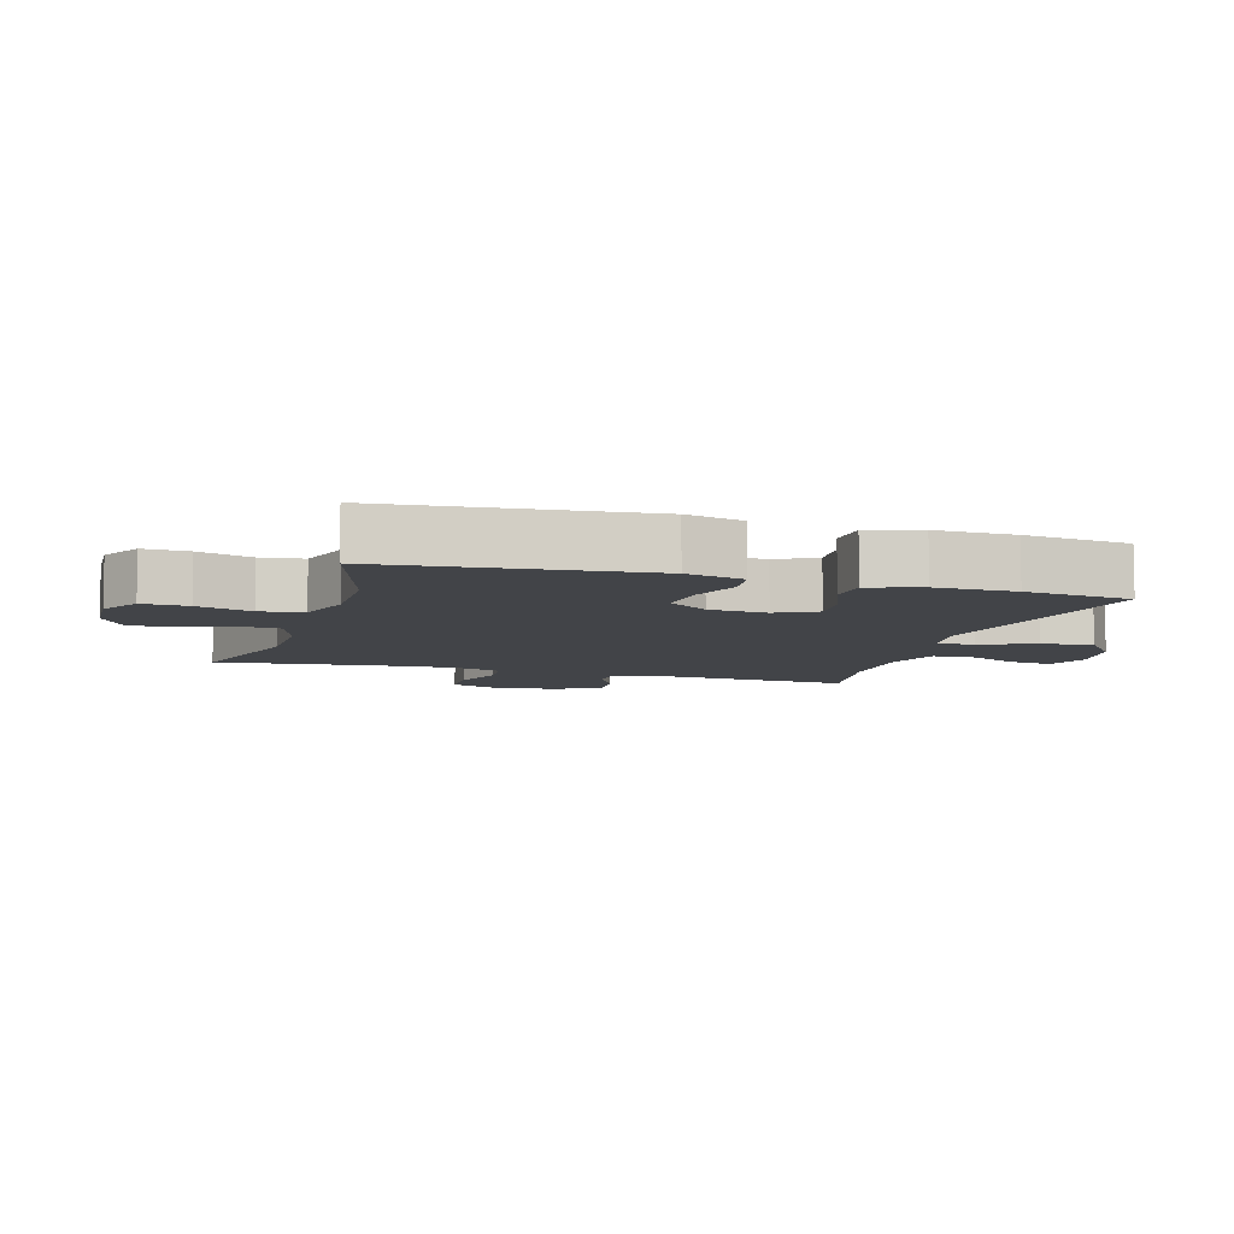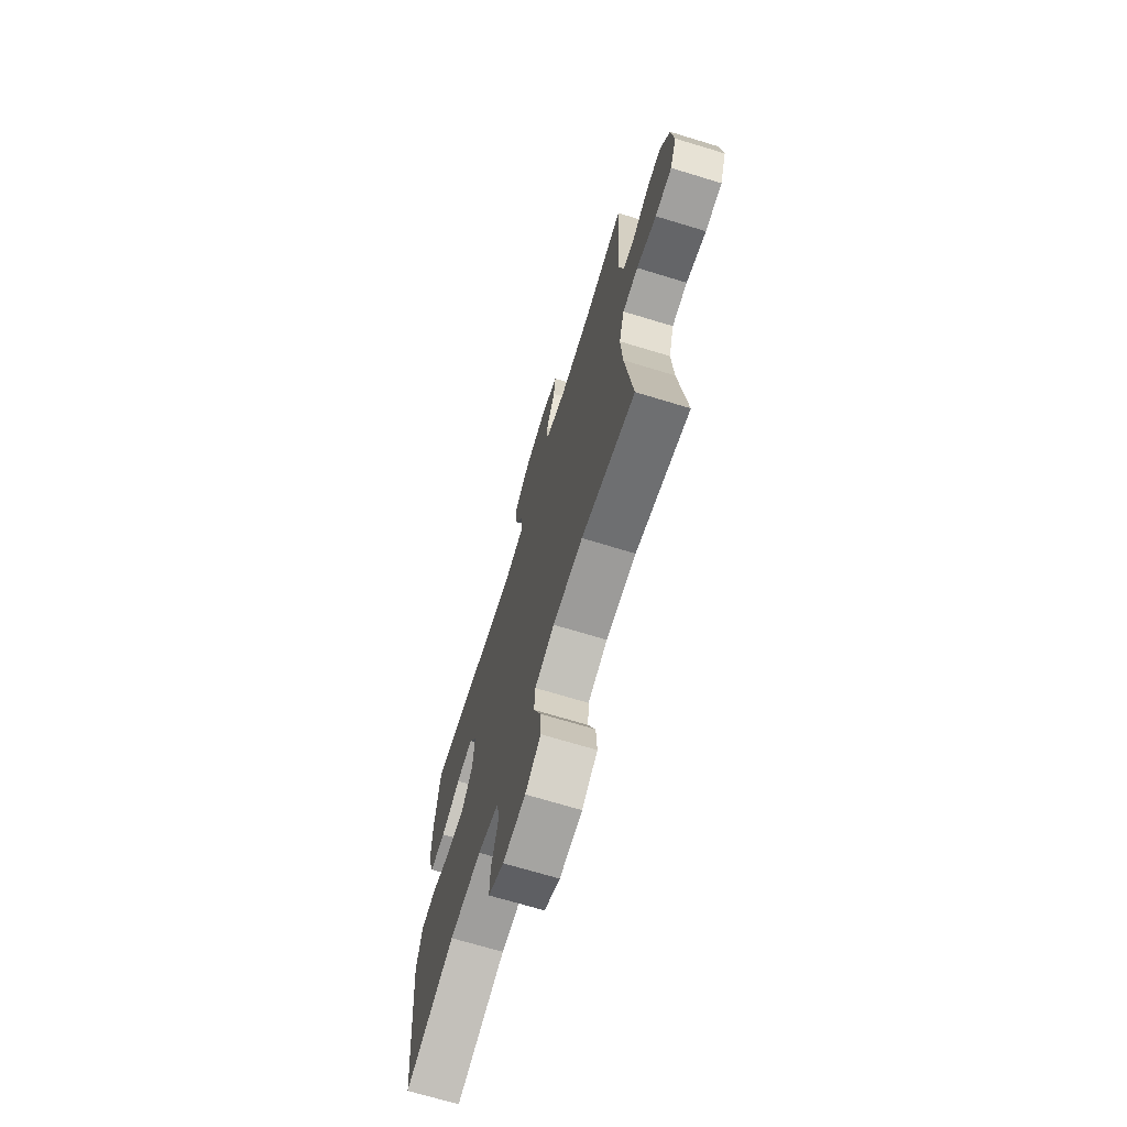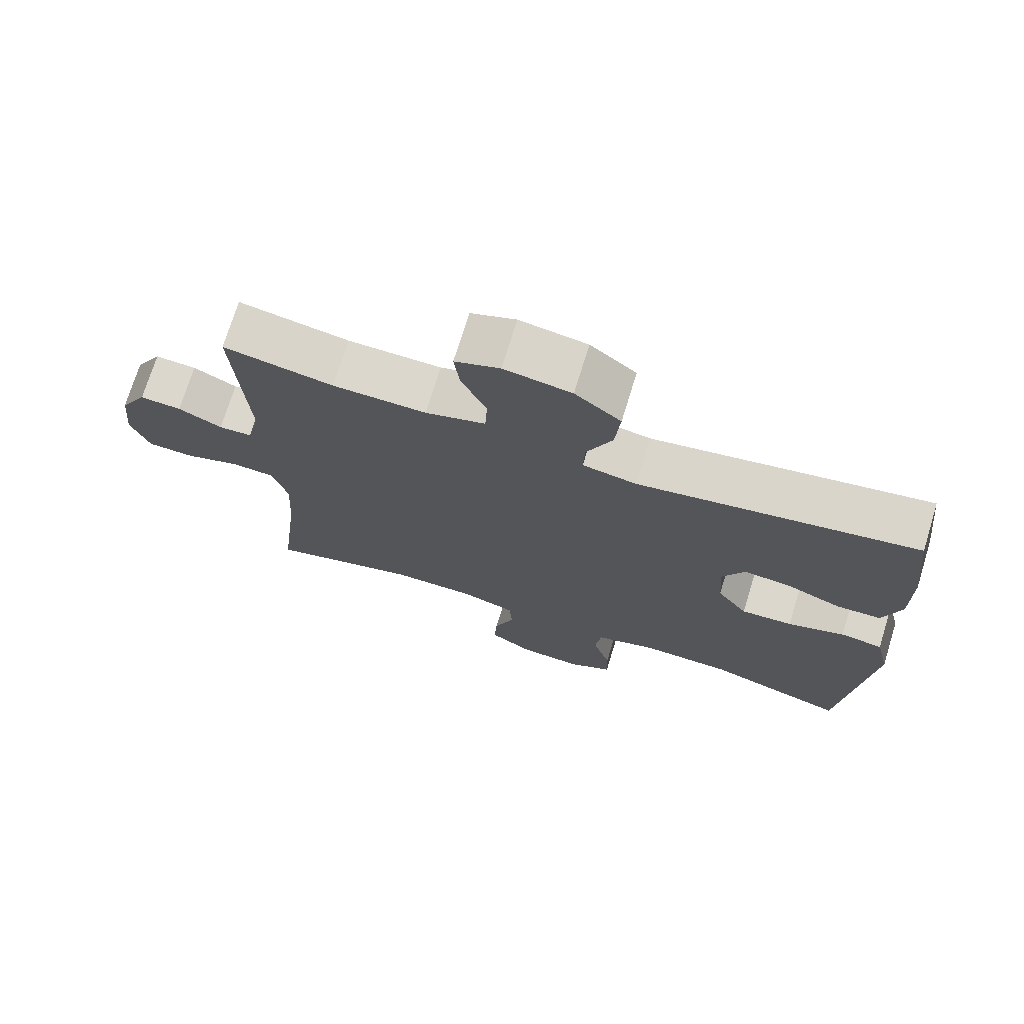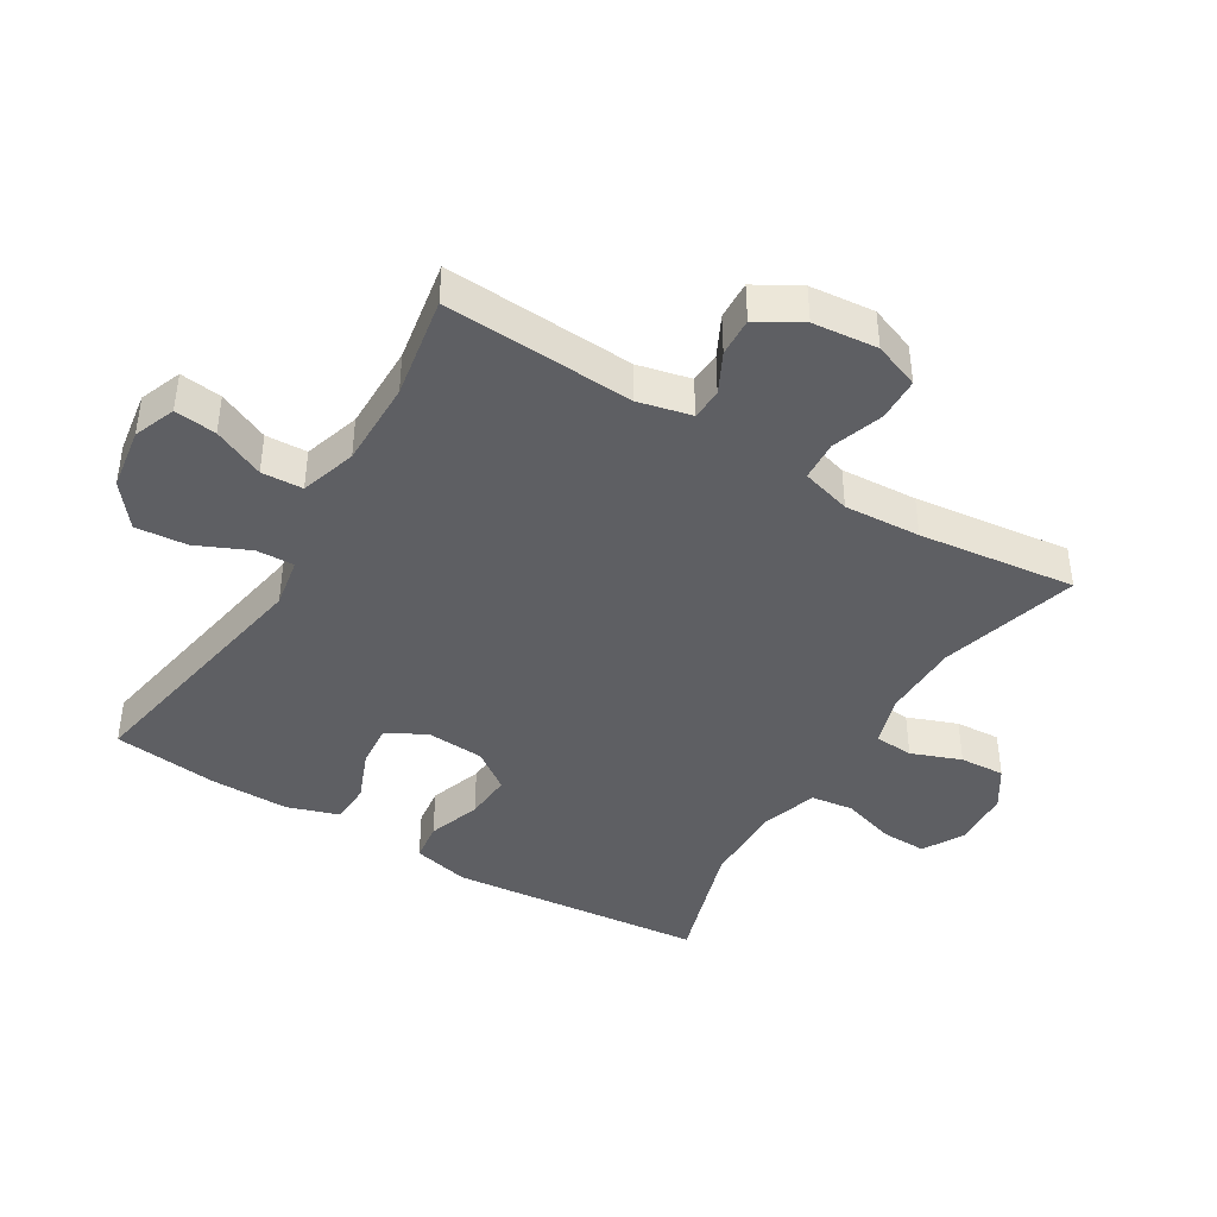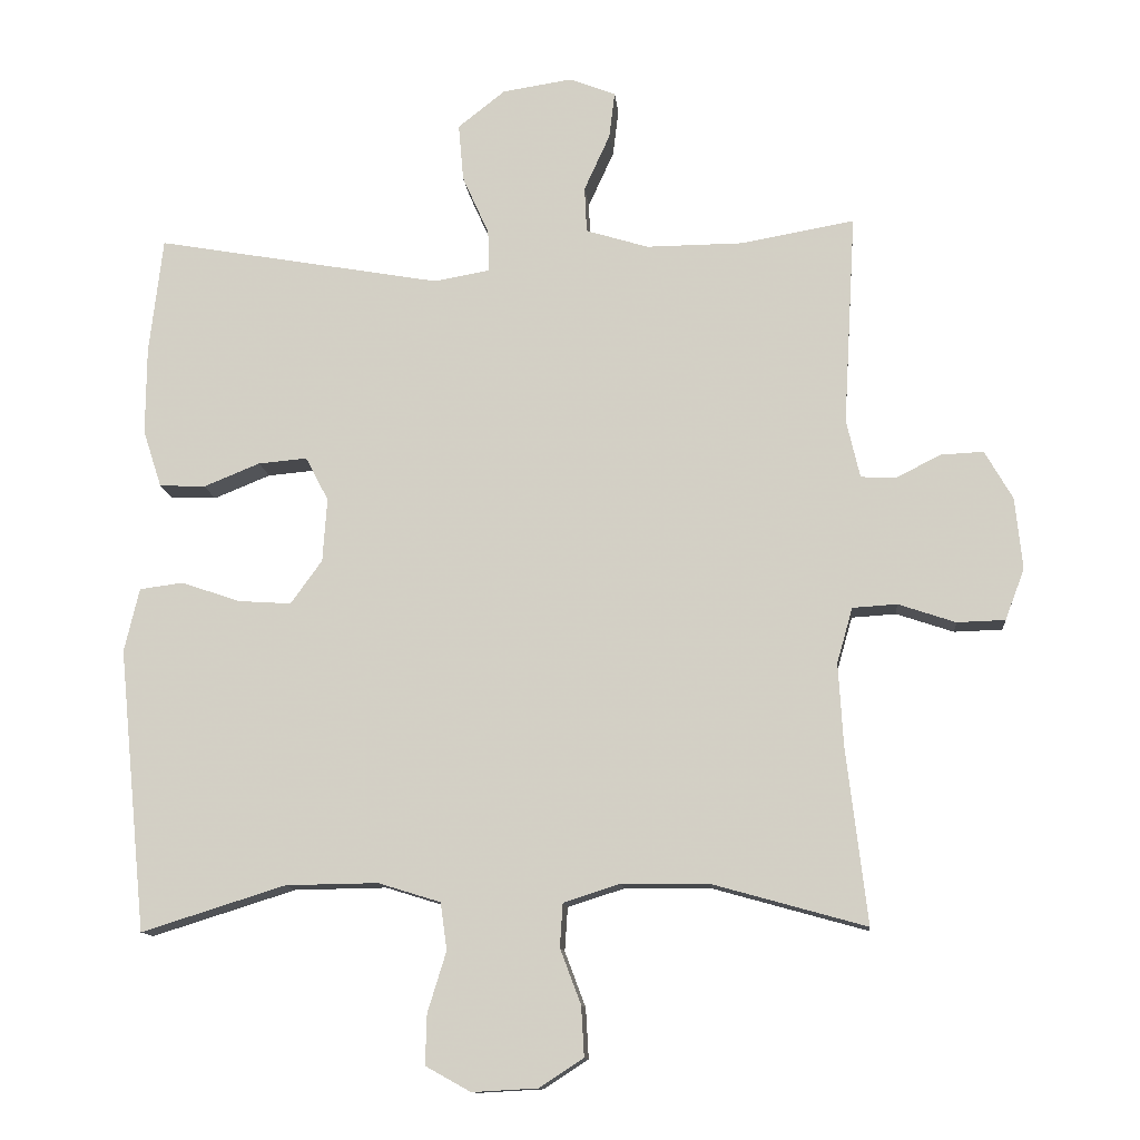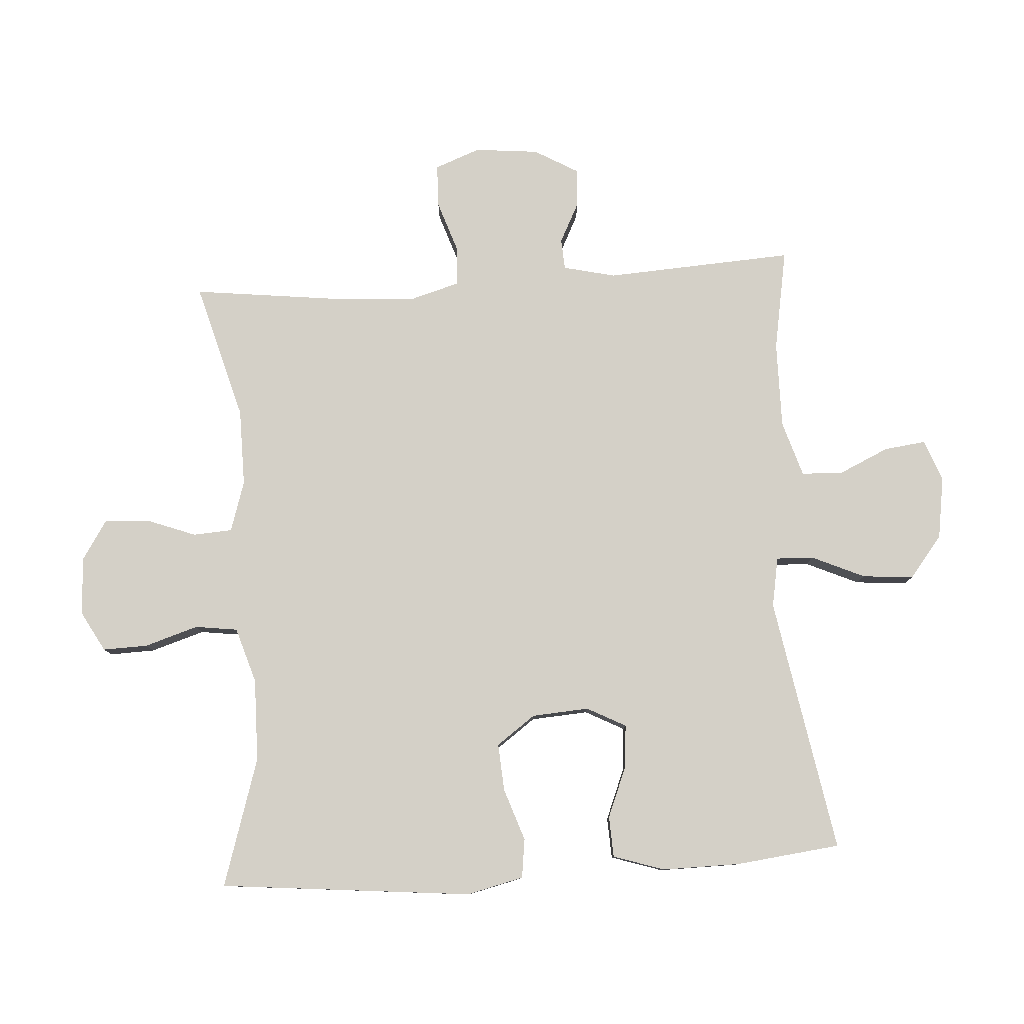
<metadata>
{"format":"obj","ext":"obj","renderer":"f3d","projection":"perspective","resolution":1024,"background":"white","views":[{"elev":-7.7,"azim":-106.8,"up":"+Y"},{"elev":-70.1,"azim":73.1,"up":"+Z"},{"elev":72.8,"azim":-162.9,"up":"+Z"},{"elev":-42.0,"azim":58.8,"up":"+Y"},{"elev":-12.2,"azim":5.4,"up":"+Z"},{"elev":79.9,"azim":-93.7,"up":"+Y"}]}
</metadata>
<code>
v 0.5 0.07 -0.5
v 0.285 0.07 -0.44
v 0.164 0.07 -0.439
v 0.085 0.07 -0.464
v 0.081 0.07 -0.525
v 0.11 0.07 -0.602
v 0.114 0.07 -0.672
v 0.052 0.07 -0.712
v -0.039 0.07 -0.717
v -0.102 0.07 -0.682
v -0.1 0.07 -0.612
v -0.074 0.07 -0.528
v -0.083 0.07 -0.462
v -0.17 0.07 -0.435
v -0.299 0.07 -0.437
v -0.5 0.07 -0.5
v -0.539 0.07 -0.105
v -0.518 0.07 -0.016
v -0.457 0.07 -0.008
v -0.375 0.07 -0.036
v -0.301 0.07 -0.041
v -0.257 0.07 0.02
v -0.251 0.07 0.109
v -0.283 0.07 0.17
v -0.351 0.07 0.164
v -0.43 0.07 0.132
v -0.494 0.07 0.135
v -0.52 0.07 0.215
v -0.519 0.07 0.337
v -0.5 0.07 0.5
v -0.1 0.07 0.429
v -0.022 0.07 0.443
v -0.024 0.07 0.501
v -0.061 0.07 0.584
v -0.068 0.07 0.664
v -0.002 0.07 0.716
v 0.095 0.07 0.731
v 0.16 0.07 0.706
v 0.152 0.07 0.641
v 0.116 0.07 0.562
v 0.119 0.07 0.498
v 0.206 0.07 0.471
v 0.341 0.07 0.472
v 0.5 0.07 0.5
v 0.483 0.07 0.206
v 0.502 0.07 0.124
v 0.55 0.07 0.121
v 0.613 0.07 0.153
v 0.673 0.07 0.156
v 0.712 0.07 0.088
v 0.722 0.07 -0.012
v 0.695 0.07 -0.083
v 0.628 0.07 -0.085
v 0.548 0.07 -0.058
v 0.486 0.07 -0.062
v 0.464 0.07 -0.139
v 0.471 0.07 -0.257
v 0.5 0 -0.5
v 0.285 0 -0.44
v 0.164 0 -0.439
v 0.085 0 -0.464
v 0.081 0 -0.525
v 0.11 0 -0.602
v 0.114 0 -0.672
v 0.052 0 -0.712
v -0.039 0 -0.717
v -0.102 0 -0.682
v -0.1 0 -0.612
v -0.074 0 -0.528
v -0.083 0 -0.462
v -0.17 0 -0.435
v -0.299 0 -0.437
v -0.5 0 -0.5
v -0.539 0 -0.105
v -0.518 0 -0.016
v -0.457 0 -0.008
v -0.375 0 -0.036
v -0.301 0 -0.041
v -0.257 0 0.02
v -0.251 0 0.109
v -0.283 0 0.17
v -0.351 0 0.164
v -0.43 0 0.132
v -0.494 0 0.135
v -0.52 0 0.215
v -0.519 0 0.337
v -0.5 0 0.5
v -0.1 0 0.429
v -0.022 0 0.443
v -0.024 0 0.501
v -0.061 0 0.584
v -0.068 0 0.664
v -0.002 0 0.716
v 0.095 0 0.731
v 0.16 0 0.706
v 0.152 0 0.641
v 0.116 0 0.562
v 0.119 0 0.498
v 0.206 0 0.471
v 0.341 0 0.472
v 0.5 0 0.5
v 0.483 0 0.206
v 0.502 0 0.124
v 0.55 0 0.121
v 0.613 0 0.153
v 0.673 0 0.156
v 0.712 0 0.088
v 0.722 0 -0.012
v 0.695 0 -0.083
v 0.628 0 -0.085
v 0.548 0 -0.058
v 0.486 0 -0.062
v 0.464 0 -0.139
v 0.471 0 -0.257
f 51 52 53 54
f 51 54 55
f 50 51 55
f 47 48 49 50
f 46 47 50 55
f 45 46 55 56
f 43 44 45
f 42 43 45 56
f 37 38 39 40
f 37 40 41
f 36 37 41
f 33 34 35 36
f 32 33 36 41
f 28 29 30 31
f 28 31 32
f 25 26 27 28
f 24 25 28 32
f 23 24 32 41
f 17 18 19 20
f 15 16 17 20
f 14 15 20 21
f 13 14 21 22
f 9 10 11 12
f 9 12 13
f 8 9 13
f 5 6 7 8
f 4 5 8 13
f 3 4 13 22
f 57 1 2
f 41 42 56 57
f 22 23 41 57
f 2 3 22 57
f 111 110 109 108
f 112 111 108
f 112 108 107
f 107 106 105 104
f 112 107 104 103
f 113 112 103 102
f 102 101 100
f 113 102 100 99
f 97 96 95 94
f 98 97 94
f 98 94 93
f 93 92 91 90
f 98 93 90 89
f 88 87 86 85
f 89 88 85
f 85 84 83 82
f 89 85 82 81
f 98 89 81 80
f 77 76 75 74
f 77 74 73 72
f 78 77 72 71
f 79 78 71 70
f 69 68 67 66
f 70 69 66
f 70 66 65
f 65 64 63 62
f 70 65 62 61
f 79 70 61 60
f 59 58 114
f 114 113 99 98
f 114 98 80 79
f 114 79 60 59
f 1 58 59 2
f 2 59 60 3
f 3 60 61 4
f 4 61 62 5
f 5 62 63 6
f 6 63 64 7
f 7 64 65 8
f 8 65 66 9
f 9 66 67 10
f 10 67 68 11
f 11 68 69 12
f 12 69 70 13
f 13 70 71 14
f 14 71 72 15
f 15 72 73 16
f 16 73 74 17
f 17 74 75 18
f 18 75 76 19
f 19 76 77 20
f 20 77 78 21
f 21 78 79 22
f 22 79 80 23
f 23 80 81 24
f 24 81 82 25
f 25 82 83 26
f 26 83 84 27
f 27 84 85 28
f 28 85 86 29
f 29 86 87 30
f 30 87 88 31
f 31 88 89 32
f 32 89 90 33
f 33 90 91 34
f 34 91 92 35
f 35 92 93 36
f 36 93 94 37
f 37 94 95 38
f 38 95 96 39
f 39 96 97 40
f 40 97 98 41
f 41 98 99 42
f 42 99 100 43
f 43 100 101 44
f 44 101 102 45
f 45 102 103 46
f 46 103 104 47
f 47 104 105 48
f 48 105 106 49
f 49 106 107 50
f 50 107 108 51
f 51 108 109 52
f 52 109 110 53
f 53 110 111 54
f 54 111 112 55
f 55 112 113 56
f 56 113 114 57
f 57 114 58 1

</code>
